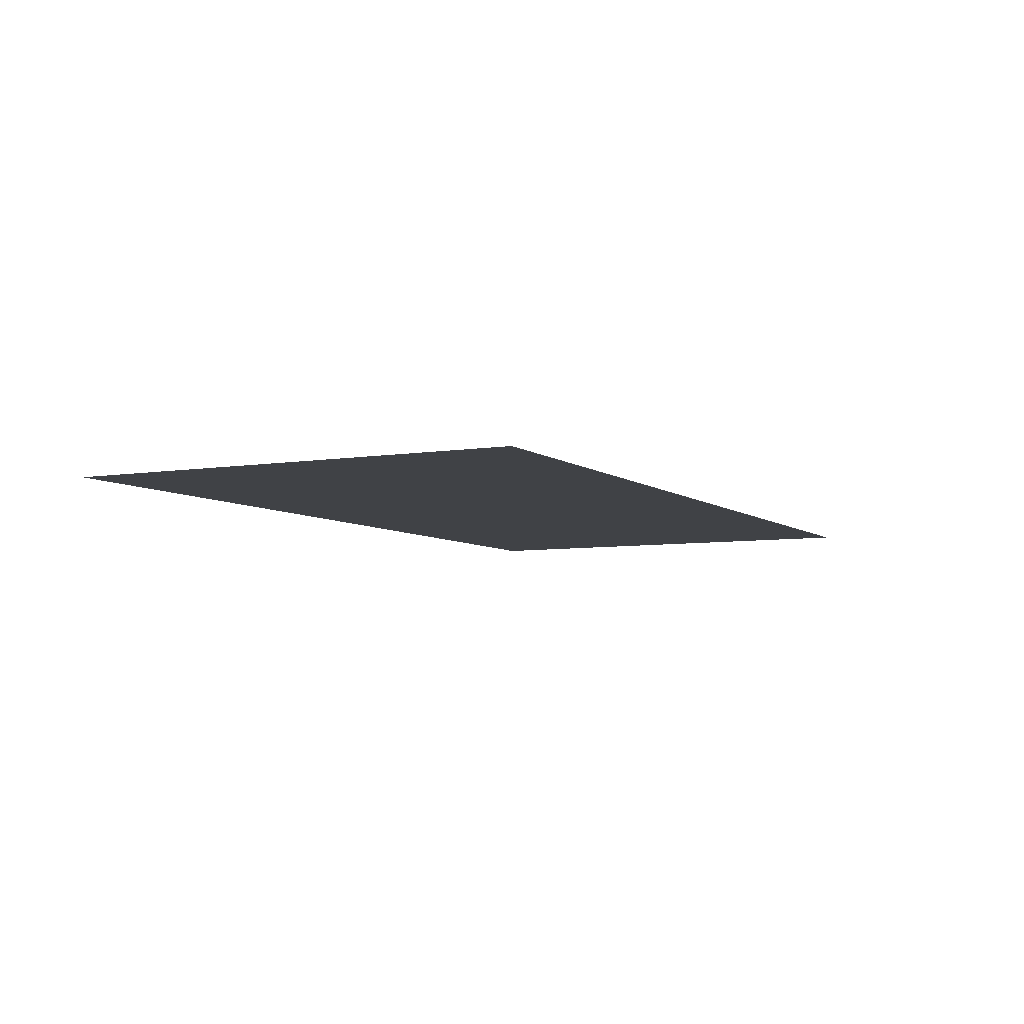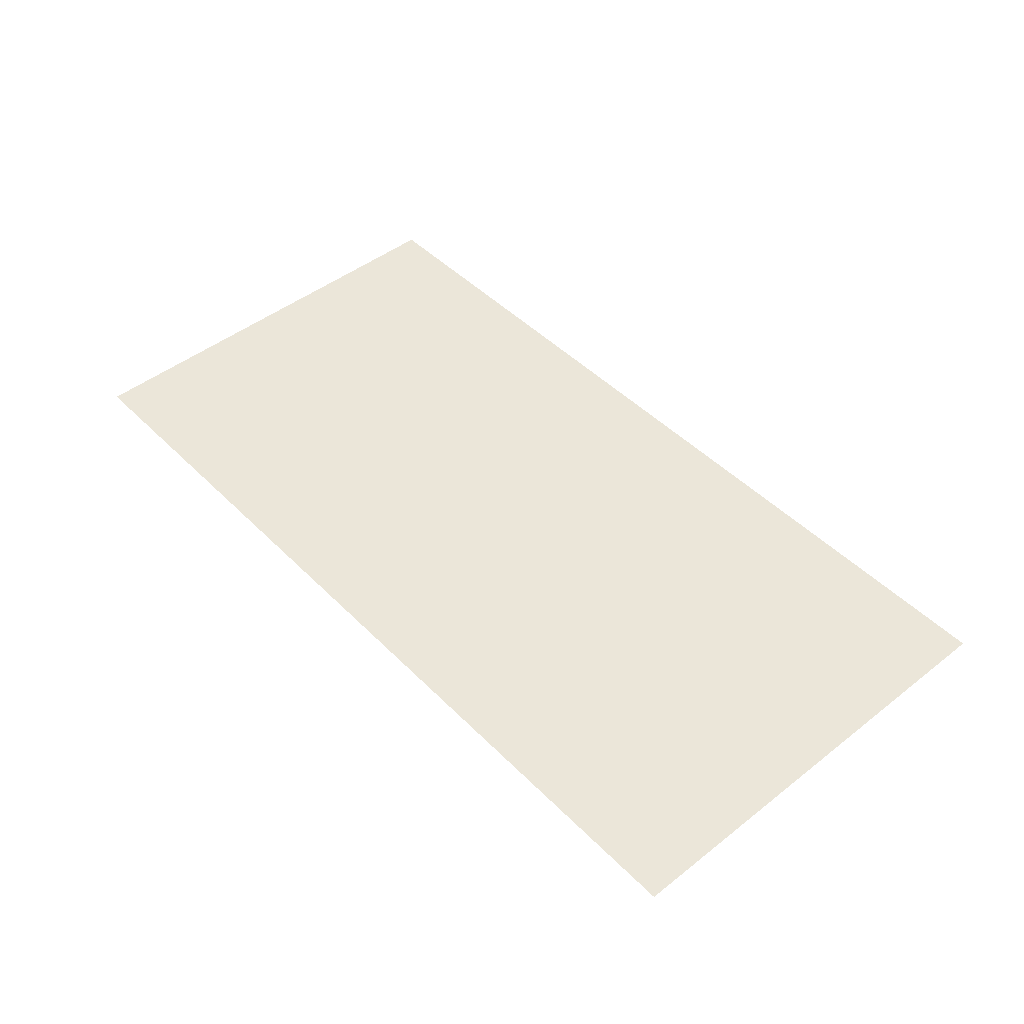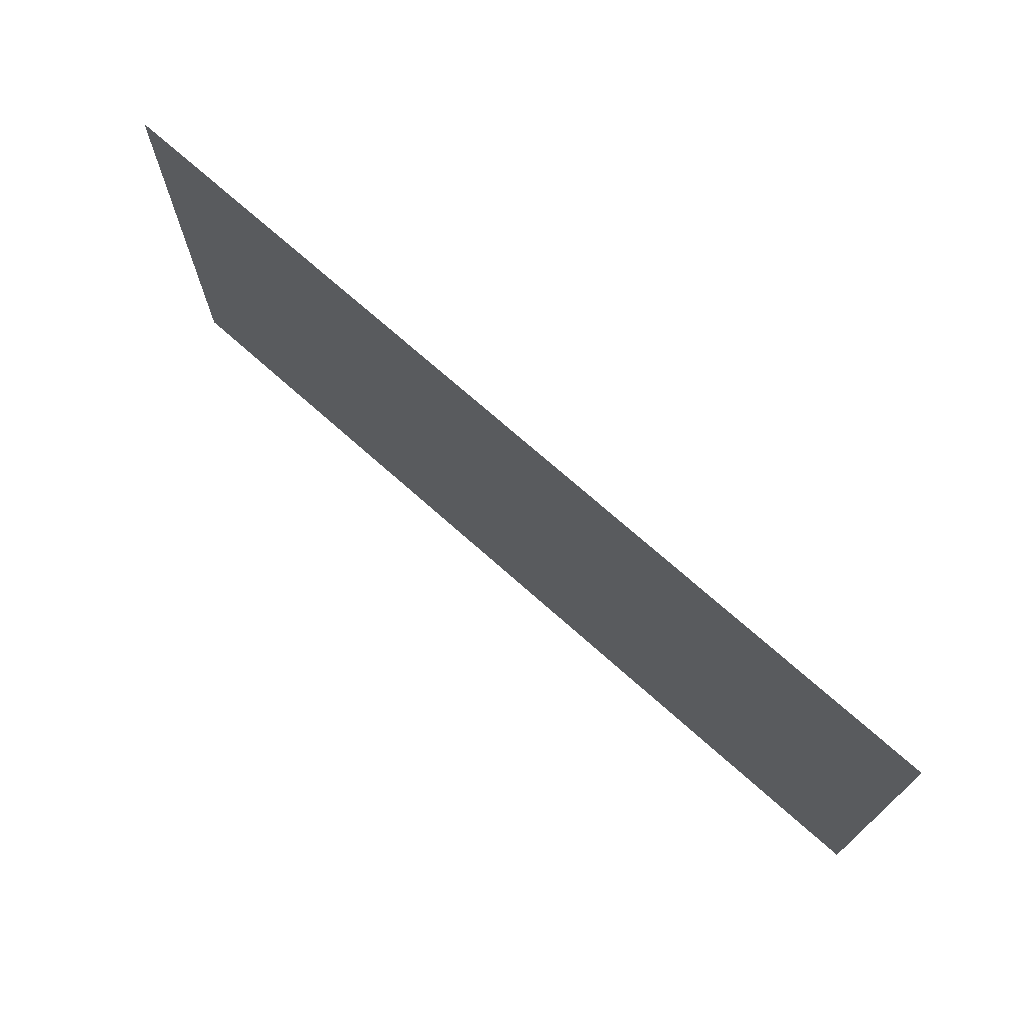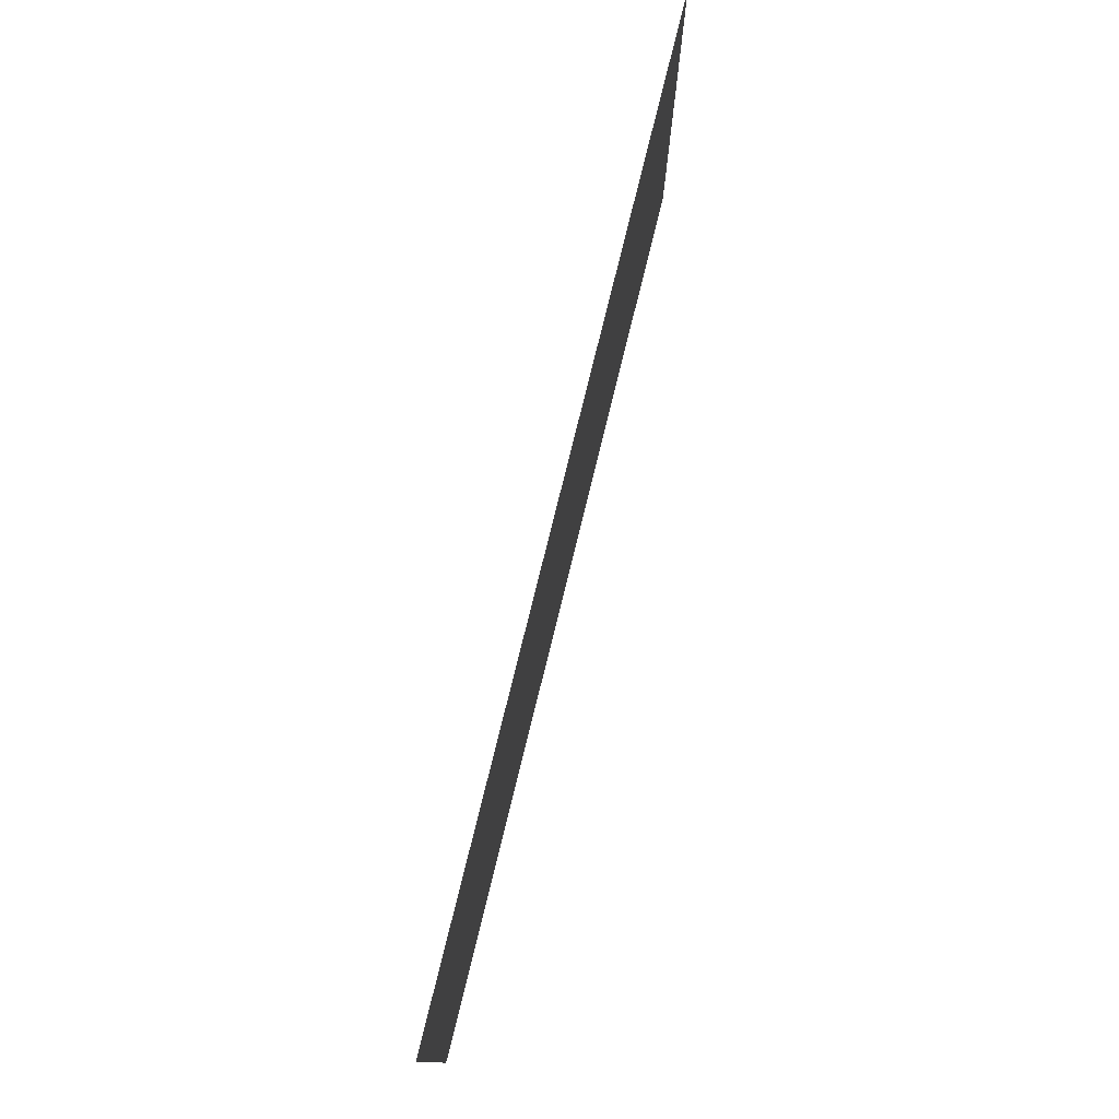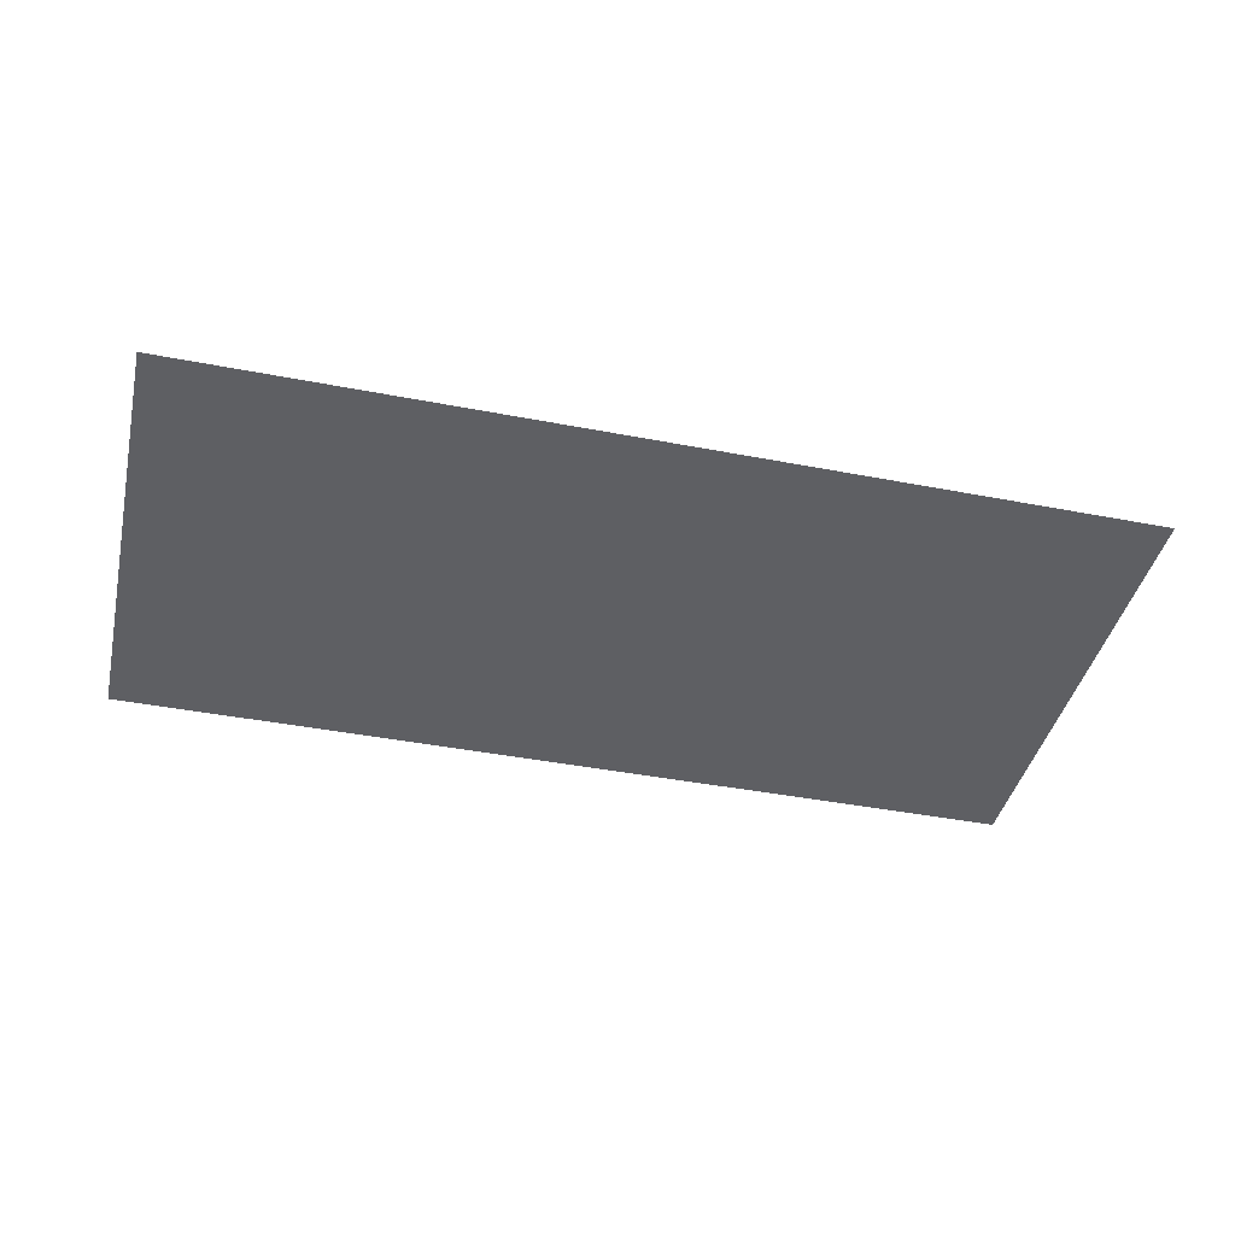
<metadata>
{"format":"obj","ext":"obj","renderer":"f3d","projection":"perspective","resolution":1024,"background":"white","views":[{"elev":-6.2,"azim":-63.4,"up":"+Z"},{"elev":46.7,"azim":-131.6,"up":"+Z"},{"elev":71.8,"azim":-138.3,"up":"+Y"},{"elev":77.0,"azim":-76.2,"up":"+Y"},{"elev":-41.8,"azim":166.9,"up":"+Z"}]}
</metadata>
<code>
v -7.04 -9.6 0
v -7.68 -9.6 0
v -7.68 -8.96 0
v -7.04 -8.96 0
v -7.68 -9.6 0
v -8.32 -9.6 0
v -8.32 -8.96 0
v -7.68 -8.96 0
v -8.32 -9.6 0
v -8.96 -9.6 0
v -8.96 -8.96 0
v -8.32 -8.96 0
v -8.96 -9.6 0
v -9.6 -9.6 0
v -9.6 -8.96 0
v -8.96 -8.96 0
v -7.04 -10.24 0
v -7.68 -10.24 0
v -7.68 -9.6 0
v -7.04 -9.6 0
v -7.68 -10.24 0
v -8.32 -10.24 0
v -8.32 -9.6 0
v -7.68 -9.6 0
v -8.32 -10.24 0
v -8.96 -10.24 0
v -8.96 -9.6 0
v -8.32 -9.6 0
v -8.96 -10.24 0
v -9.6 -10.24 0
v -9.6 -9.6 0
v -8.96 -9.6 0
g BM2._mesh_0157
f 1 2 3 4
f 5 6 7 8
f 9 10 11 12
f 13 14 15 16
f 17 18 19 20
f 21 22 23 24
f 25 26 27 28
f 29 30 31 32

</code>
